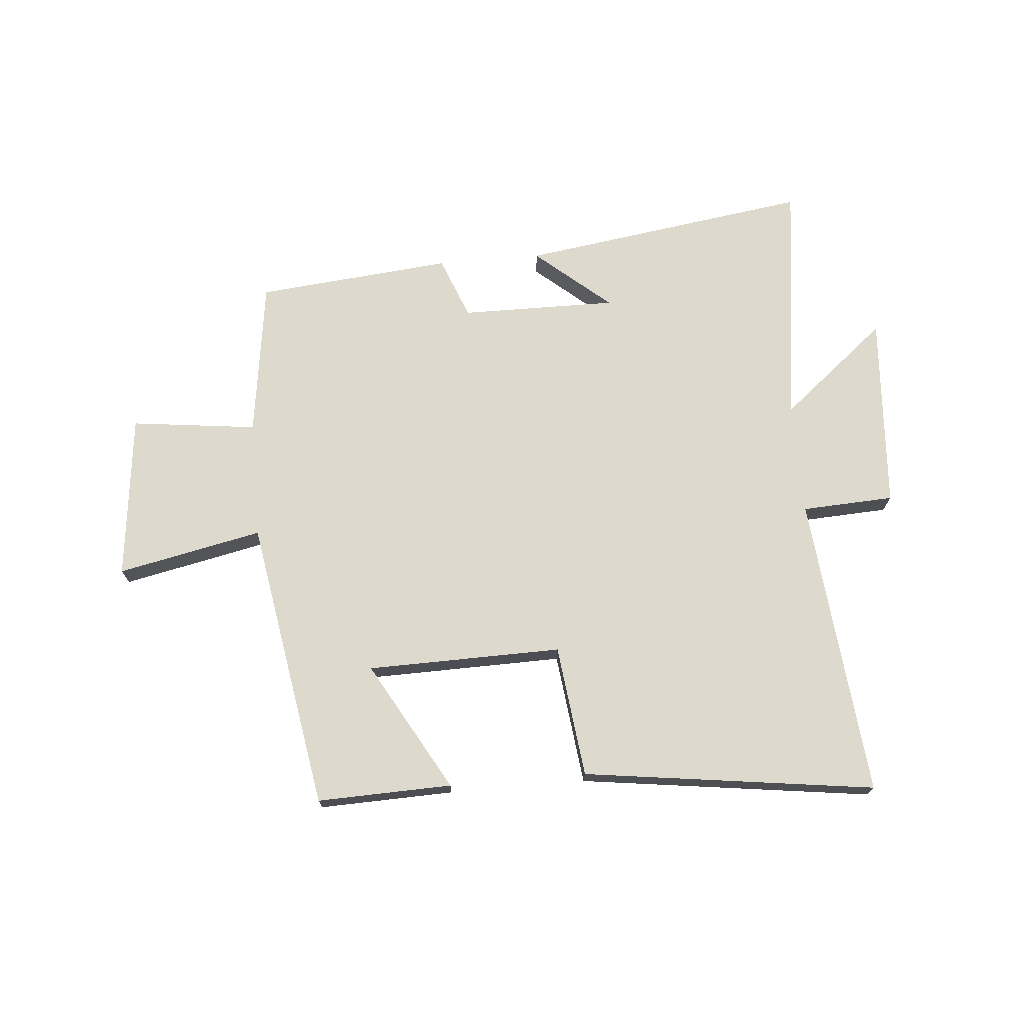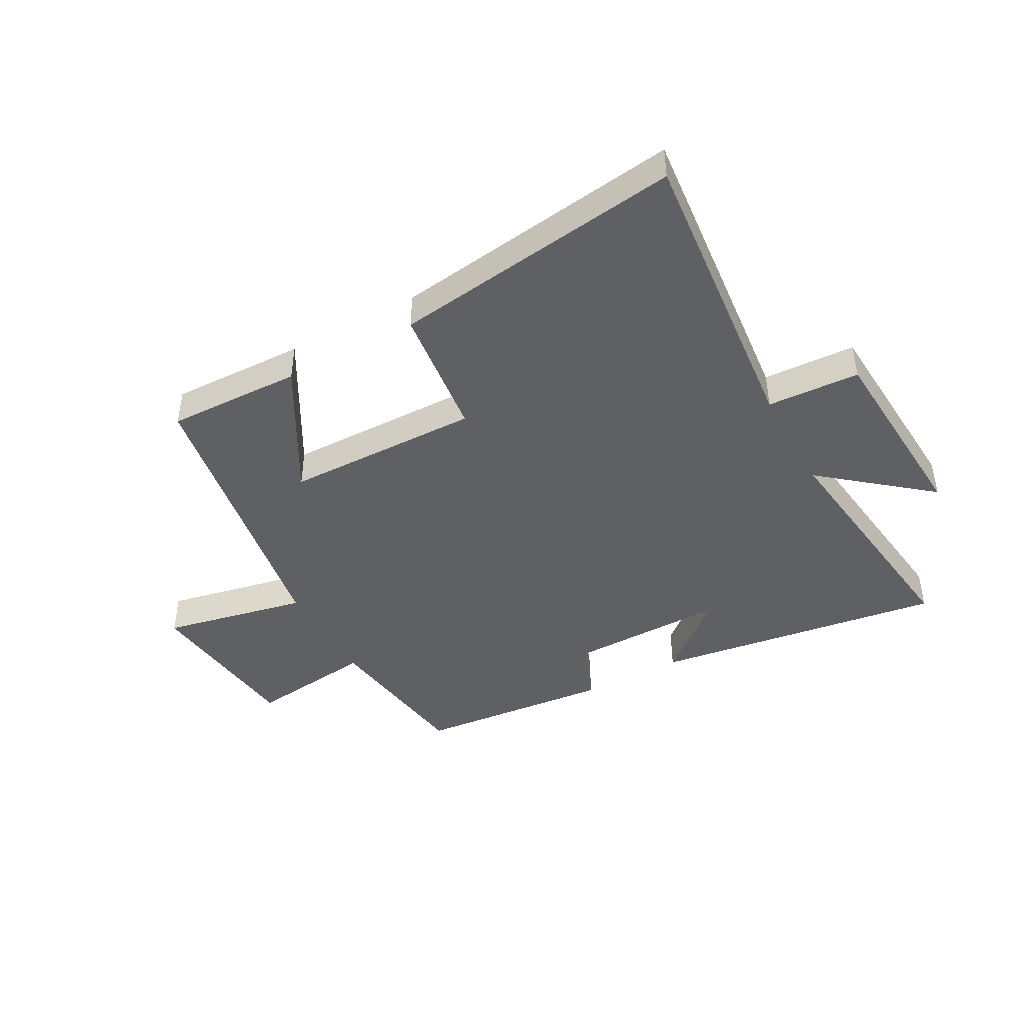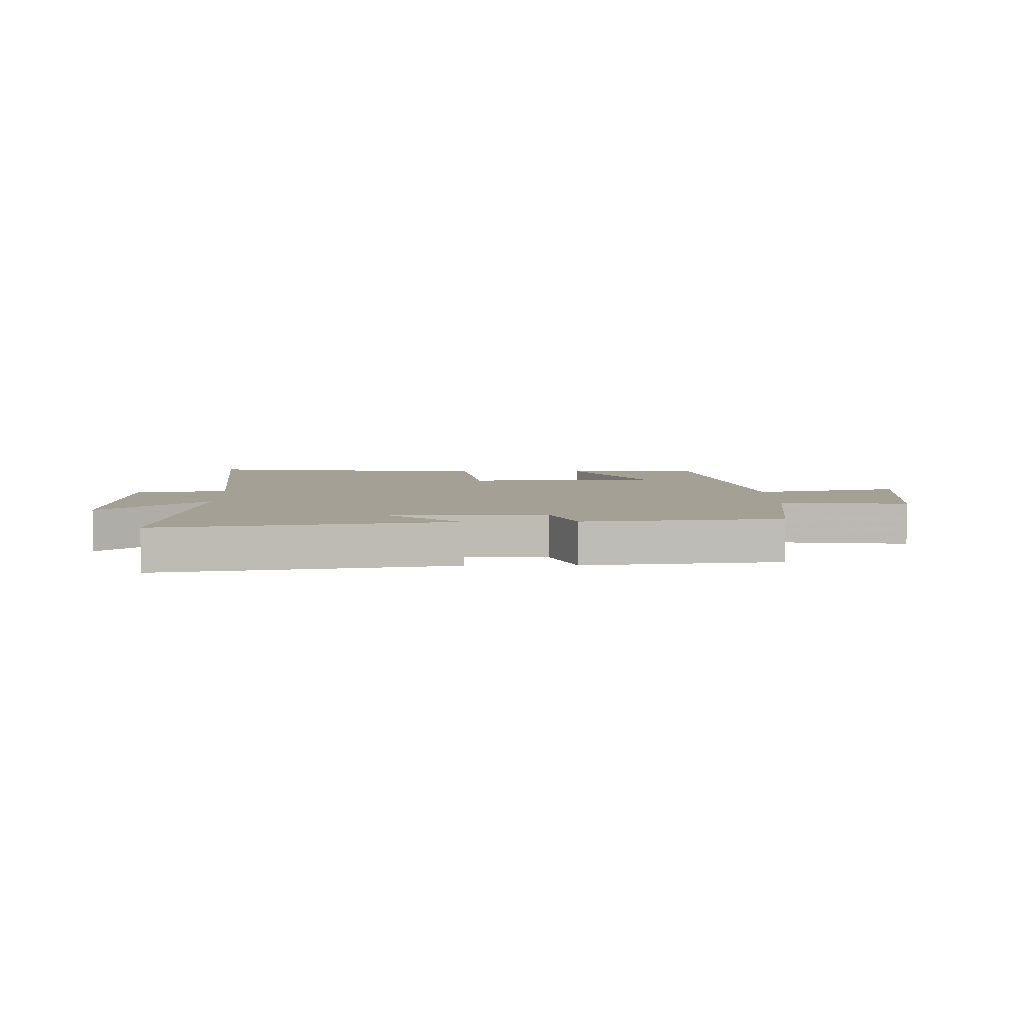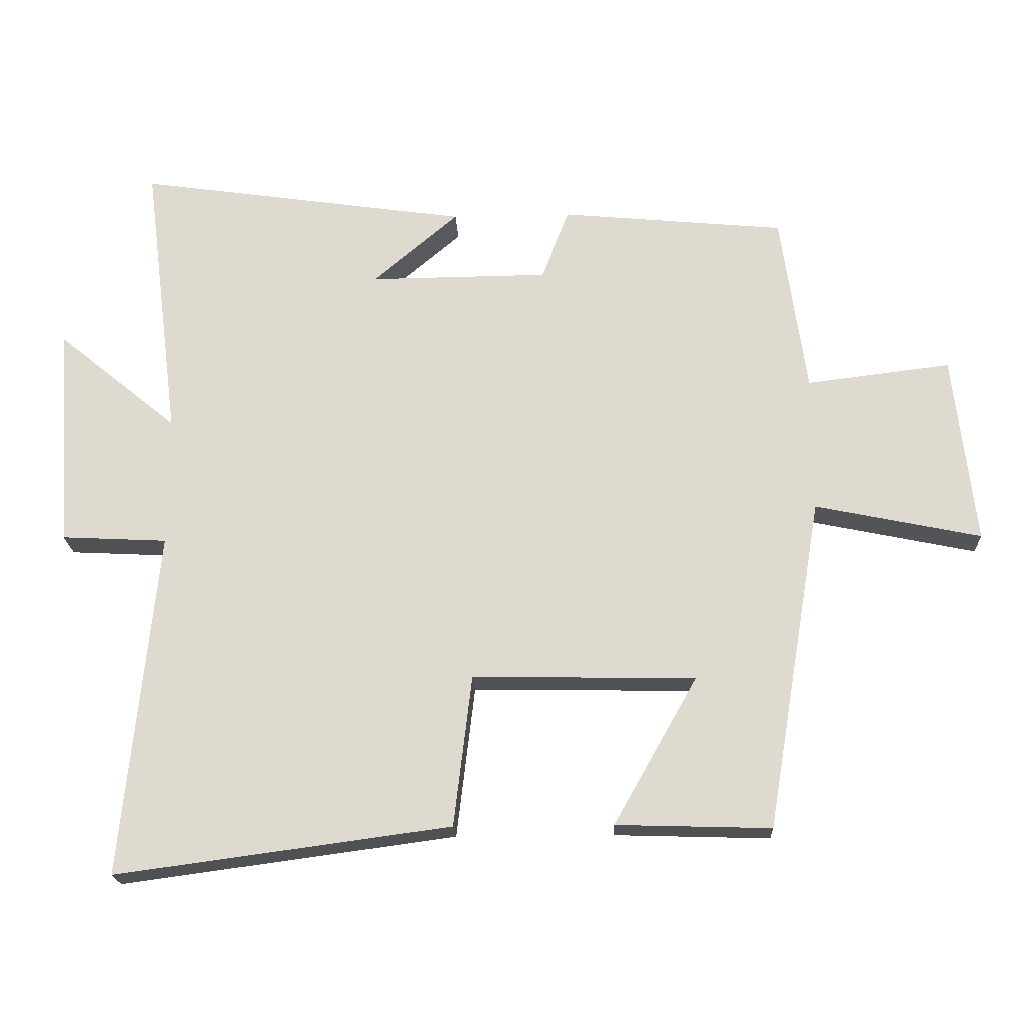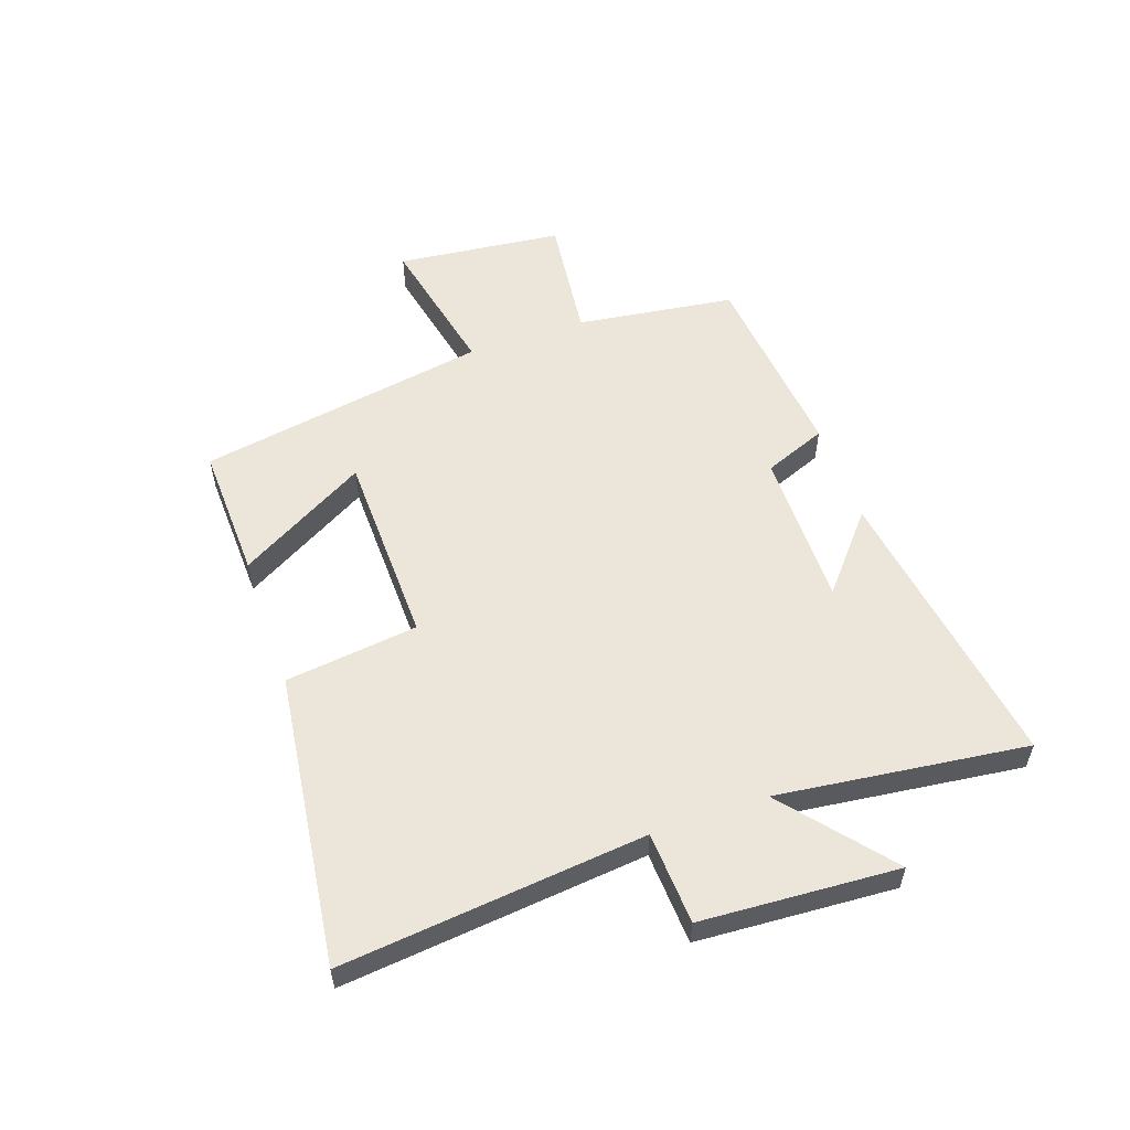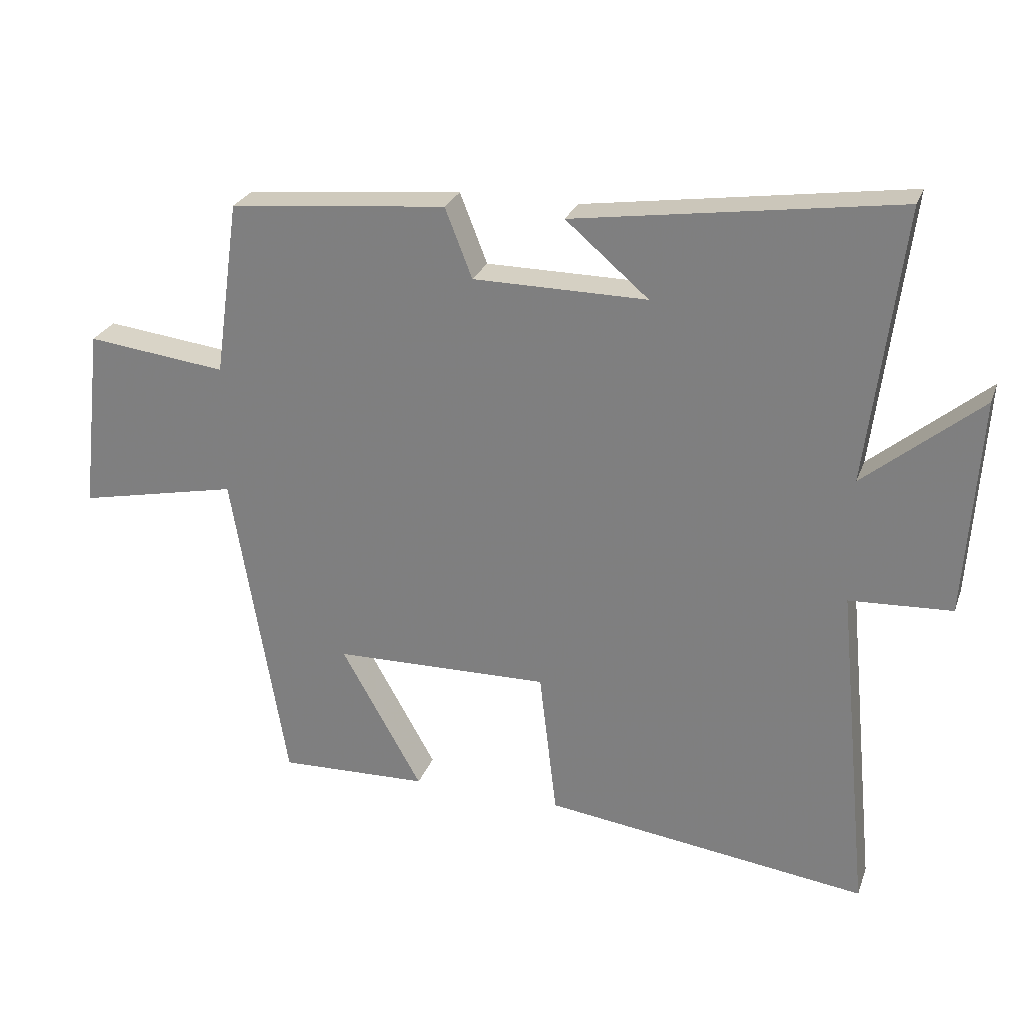
<metadata>
{"format":"obj","ext":"obj","renderer":"f3d","projection":"perspective","resolution":1024,"background":"white","views":[{"elev":72.0,"azim":175.1,"up":"+Y"},{"elev":-44.0,"azim":-151.2,"up":"+Y"},{"elev":5.8,"azim":-1.5,"up":"+Y"},{"elev":-20.3,"azim":2.5,"up":"+Z"},{"elev":55.5,"azim":-109.4,"up":"+Y"},{"elev":26.1,"azim":-162.5,"up":"+Z"}]}
</metadata>
<code>
v 0.416 0.07 -0.507
v 0.185 0.07 -0.5
v 0.31 0.07 -0.279
v -0.024 0.07 -0.273
v -0.051 0.07 -0.5
v -0.551 0.07 -0.567
v -0.5 0.07 -0.049
v -0.658 0.07 -0.041
v -0.68 0.07 0.295
v -0.5 0.07 0.147
v -0.554 0.07 0.572
v -0.056 0.07 0.5
v -0.184 0.07 0.391
v 0.084 0.07 0.393
v 0.126 0.07 0.5
v 0.462 0.07 0.468
v 0.5 0.07 0.197
v 0.716 0.07 0.223
v 0.748 0.07 -0.061
v 0.5 0.07 -0.009
v 0.416 0 -0.507
v 0.185 0 -0.5
v 0.31 0 -0.279
v -0.024 0 -0.273
v -0.051 0 -0.5
v -0.551 0 -0.567
v -0.5 0 -0.049
v -0.658 0 -0.041
v -0.68 0 0.295
v -0.5 0 0.147
v -0.554 0 0.572
v -0.056 0 0.5
v -0.184 0 0.391
v 0.084 0 0.393
v 0.126 0 0.5
v 0.462 0 0.468
v 0.5 0 0.197
v 0.716 0 0.223
v 0.748 0 -0.061
v 0.5 0 -0.009
f 17 18 19 20
f 14 15 16 17
f 13 14 17 20
f 10 11 12 13
f 10 13 20
f 7 8 9 10
f 7 10 20
f 4 5 6 7
f 3 4 7 20
f 1 2 3 20
f 40 39 38 37
f 37 36 35 34
f 40 37 34 33
f 33 32 31 30
f 40 33 30
f 30 29 28 27
f 40 30 27
f 27 26 25 24
f 40 27 24 23
f 40 23 22 21
f 1 21 22 2
f 2 22 23 3
f 3 23 24 4
f 4 24 25 5
f 5 25 26 6
f 6 26 27 7
f 7 27 28 8
f 8 28 29 9
f 9 29 30 10
f 10 30 31 11
f 11 31 32 12
f 12 32 33 13
f 13 33 34 14
f 14 34 35 15
f 15 35 36 16
f 16 36 37 17
f 17 37 38 18
f 18 38 39 19
f 19 39 40 20
f 20 40 21 1

</code>
